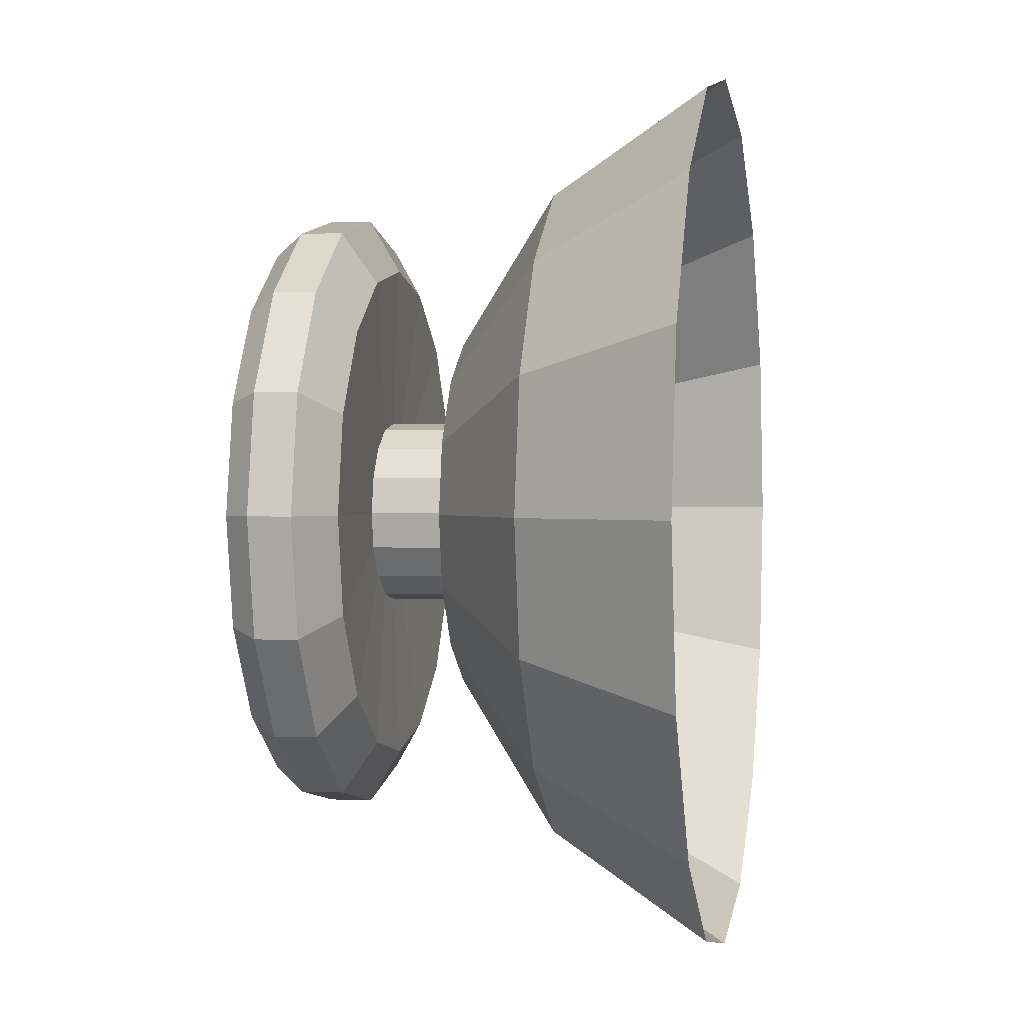
<metadata>
{"format":"obj","ext":"obj","renderer":"f3d","projection":"perspective","resolution":1024,"background":"white","views":[{"elev":0.9,"azim":-79.2,"up":"+Z"}]}
</metadata>
<code>
o 0
v -2.794e-09 0.003827 -0.009239
v -1.863e-09 0.007071 -0.007071
v 0.002706 0.007071 -0.006533
v 0.003536 0.003827 -0.008536
v -0.001768 0.01112 -0.0007322
v -0.001913 0.01112 0
v -0.005254 0.01097 -9.313e-10
v -0.004854 0.01097 -0.002011
v -1.863e-09 0.007071 -0.007071
v 9.313e-10 0.009239 -0.003827
v 0.001464 0.009239 -0.003536
v 0.002706 0.007071 -0.006533
v 0.002706 0.007071 -0.006533
v 0.001464 0.009239 -0.003536
v 0.002706 0.009239 -0.002706
v 0.005 0.007071 -0.005
v 0.003536 0.003827 -0.008536
v 0.002706 0.007071 -0.006533
v 0.005 0.007071 -0.005
v 0.006533 0.003827 -0.006533
v -0.001353 0.01112 -0.001353
v -0.001768 0.01112 -0.0007322
v -0.004854 0.01097 -0.002011
v -0.003715 0.01097 -0.003715
v 0.005 0.007071 -0.005
v 0.002706 0.009239 -0.002706
v 0.003536 0.009239 -0.001464
v 0.006533 0.007071 -0.002706
v 0.006533 0.003827 -0.006533
v 0.005 0.007071 -0.005
v 0.006533 0.007071 -0.002706
v 0.008536 0.003827 -0.003536
v 0.0007322 0.01112 0.001768
v 0.001353 0.01112 0.001353
v 0.003715 0.01097 0.003715
v 0.002011 0.01097 0.004854
v 0.008536 0.003827 -0.003536
v 0.006533 0.007071 -0.002706
v 0.007071 0.007071 -2.328e-09
v 0.009239 0.003827 -2.328e-09
v -0.0007322 0.01112 -0.001768
v -0.001353 0.01112 -0.001353
v -0.003715 0.01097 -0.003715
v -0.002011 0.01097 -0.004854
v 0.006533 0.007071 -0.002706
v 0.003536 0.009239 -0.001464
v 0.003827 0.009239 -1.397e-09
v 0.007071 0.007071 -2.328e-09
v 9.313e-10 0.01112 0.001913
v 0.0007322 0.01112 0.001768
v 0.002011 0.01097 0.004854
v 1.863e-09 0.01097 0.005254
v 0.007071 0.007071 -2.328e-09
v 0.003827 0.009239 -1.397e-09
v 0.003536 0.009239 0.001464
v 0.006533 0.007071 0.002706
v 0.009239 0.003827 -2.328e-09
v 0.007071 0.007071 -2.328e-09
v 0.006533 0.007071 0.002706
v 0.008536 0.003827 0.003536
v 0.006533 0.007071 0.002706
v 0.003536 0.009239 0.001464
v 0.002706 0.009239 0.002706
v 0.005 0.007071 0.005
v 0.008536 0.003827 0.003536
v 0.006533 0.007071 0.002706
v 0.005 0.007071 0.005
v 0.006533 0.003827 0.006533
v 0.0007322 0.01112 -0.001768
v 9.313e-10 0.01112 -0.001913
v -0 0.01097 -0.005254
v 0.002011 0.01097 -0.004854
v 0.006533 0.003827 0.006533
v 0.005 0.007071 0.005
v 0.002706 0.007071 0.006533
v 0.003536 0.003827 0.008536
v 9.313e-10 0.01112 -0.001913
v -0.0007322 0.01112 -0.001768
v -0.002011 0.01097 -0.004854
v -0 0.01097 -0.005254
v 0.005 0.007071 0.005
v 0.002706 0.009239 0.002706
v 0.001464 0.009239 0.003536
v 0.002706 0.007071 0.006533
v 0.003536 0.003827 0.008536
v 0.002706 0.007071 0.006533
v 1.863e-09 0.007071 0.007071
v 9.313e-10 0.003827 0.009239
v -0.001913 0.01112 0
v -0.001768 0.01112 0.0007322
v -0.004854 0.01097 0.002011
v -0.005254 0.01097 -9.313e-10
v 0.002706 0.007071 0.006533
v 0.001464 0.009239 0.003536
v 9.313e-10 0.009239 0.003827
v 1.863e-09 0.007071 0.007071
v 1.863e-09 0.007071 0.007071
v 9.313e-10 0.009239 0.003827
v -0.001464 0.009239 0.003536
v -0.002706 0.007071 0.006533
v 9.313e-10 0.003827 0.009239
v 1.863e-09 0.007071 0.007071
v -0.002706 0.007071 0.006533
v -0.003536 0.003827 0.008536
v 0.001768 0.01112 0.0007322
v 0.001913 0.01112 -4.657e-10
v 0.005254 0.01097 -1.863e-09
v 0.004854 0.01097 0.002011
v -0.002706 0.007071 0.006533
v -0.001464 0.009239 0.003536
v -0.002706 0.009239 0.002706
v -0.005 0.007071 0.005
v -0.003536 0.003827 0.008536
v -0.002706 0.007071 0.006533
v -0.005 0.007071 0.005
v -0.006533 0.003827 0.006533
v -0.0007322 0.01112 0.001768
v 9.313e-10 0.01112 0.001913
v 1.863e-09 0.01097 0.005254
v -0.002011 0.01097 0.004854
v -0.006533 0.003827 0.006533
v -0.005 0.007071 0.005
v -0.006533 0.007071 0.002706
v -0.008536 0.003827 0.003536
v 0.001353 0.01112 -0.001353
v 0.0007322 0.01112 -0.001768
v 0.002011 0.01097 -0.004854
v 0.003715 0.01097 -0.003715
v -0.005 0.007071 0.005
v -0.002706 0.009239 0.002706
v -0.003536 0.009239 0.001464
v -0.006533 0.007071 0.002706
v -0.008536 0.003827 0.003536
v -0.006533 0.007071 0.002706
v -0.007071 0.007071 0
v -0.009239 0.003827 0
v -0.001353 0.01112 0.001353
v -0.0007322 0.01112 0.001768
v -0.002011 0.01097 0.004854
v -0.003715 0.01097 0.003715
v -0.006533 0.007071 0.002706
v -0.003536 0.009239 0.001464
v -0.003827 0.009239 -9.313e-10
v -0.007071 0.007071 0
v -0.007071 0.007071 0
v -0.003827 0.009239 -9.313e-10
v -0.003536 0.009239 -0.001464
v -0.006533 0.007071 -0.002706
v -0.009239 0.003827 0
v -0.007071 0.007071 0
v -0.006533 0.007071 -0.002706
v -0.008536 0.003827 -0.003536
v 0.001768 0.01112 -0.0007322
v 0.001353 0.01112 -0.001353
v 0.003715 0.01097 -0.003715
v 0.004854 0.01097 -0.002011
v -0.006533 0.007071 -0.002706
v -0.003536 0.009239 -0.001464
v -0.002706 0.009239 -0.002706
v -0.005 0.007071 -0.005
v -0.008536 0.003827 -0.003536
v -0.006533 0.007071 -0.002706
v -0.005 0.007071 -0.005
v -0.006533 0.003827 -0.006533
v -0.001768 0.01112 0.0007322
v -0.001353 0.01112 0.001353
v -0.003715 0.01097 0.003715
v -0.004854 0.01097 0.002011
v -0.006533 0.003827 -0.006533
v -0.005 0.007071 -0.005
v -0.002706 0.007071 -0.006533
v -0.003536 0.003827 -0.008536
v 0.001913 0.01112 -4.657e-10
v 0.001768 0.01112 -0.0007322
v 0.004854 0.01097 -0.002011
v 0.005254 0.01097 -1.863e-09
v -0.005 0.007071 -0.005
v -0.002706 0.009239 -0.002706
v -0.001464 0.009239 -0.003536
v -0.002706 0.007071 -0.006533
v 0.001353 0.01112 0.001353
v 0.001768 0.01112 0.0007322
v 0.004854 0.01097 0.002011
v 0.003715 0.01097 0.003715
v -0.002706 0.007071 -0.006533
v -0.001464 0.009239 -0.003536
v 9.313e-10 0.009239 -0.003827
v -1.863e-09 0.007071 -0.007071
v -0.003536 0.003827 -0.008536
v -0.002706 0.007071 -0.006533
v -1.863e-09 0.007071 -0.007071
v -2.794e-09 0.003827 -0.009239
v -0.001464 0.009239 -0.003536
v -0.0007322 0.00962 -0.001768
v 9.313e-10 0.00962 -0.001913
v 9.313e-10 0.009239 -0.003827
v -0.002706 0.009239 -0.002706
v -0.001353 0.00962 -0.001353
v -0.0007322 0.00962 -0.001768
v -0.001464 0.009239 -0.003536
v -0.003536 0.009239 -0.001464
v -0.001768 0.00962 -0.0007322
v -0.001353 0.00962 -0.001353
v -0.002706 0.009239 -0.002706
v -0.003827 0.009239 -9.313e-10
v -0.001913 0.00962 0
v -0.001768 0.00962 -0.0007322
v -0.003536 0.009239 -0.001464
v -0.003536 0.009239 0.001464
v -0.001768 0.00962 0.0007322
v -0.001913 0.00962 0
v -0.003827 0.009239 -9.313e-10
v -0.002706 0.009239 0.002706
v -0.001353 0.00962 0.001353
v -0.001768 0.00962 0.0007322
v -0.003536 0.009239 0.001464
v -0.001464 0.009239 0.003536
v -0.0007322 0.00962 0.001768
v -0.001353 0.00962 0.001353
v -0.002706 0.009239 0.002706
v 9.313e-10 0.009239 0.003827
v 9.313e-10 0.00962 0.001913
v -0.0007322 0.00962 0.001768
v -0.001464 0.009239 0.003536
v 0.001464 0.009239 0.003536
v 0.0007322 0.00962 0.001768
v 9.313e-10 0.00962 0.001913
v 9.313e-10 0.009239 0.003827
v 0.002706 0.009239 0.002706
v 0.001353 0.00962 0.001353
v 0.0007322 0.00962 0.001768
v 0.001464 0.009239 0.003536
v 0.003536 0.009239 0.001464
v 0.001768 0.00962 0.0007322
v 0.001353 0.00962 0.001353
v 0.002706 0.009239 0.002706
v 0.003827 0.009239 -1.397e-09
v 0.001913 0.00962 -4.657e-10
v 0.001768 0.00962 0.0007322
v 0.003536 0.009239 0.001464
v 0.003536 0.009239 -0.001464
v 0.001768 0.00962 -0.0007322
v 0.001913 0.00962 -4.657e-10
v 0.003827 0.009239 -1.397e-09
v 0.002706 0.009239 -0.002706
v 0.001353 0.00962 -0.001353
v 0.001768 0.00962 -0.0007322
v 0.003536 0.009239 -0.001464
v 0.001464 0.009239 -0.003536
v 0.0007322 0.00962 -0.001768
v 0.001353 0.00962 -0.001353
v 0.002706 0.009239 -0.002706
v 9.313e-10 0.009239 -0.003827
v 9.313e-10 0.00962 -0.001913
v 0.0007322 0.00962 -0.001768
v 0.001464 0.009239 -0.003536
v 0.001768 0.00962 -0.0007322
v 0.001353 0.00962 -0.001353
v 0.001353 0.01112 -0.001353
v 0.001768 0.01112 -0.0007322
v -0.001353 0.00962 0.001353
v -0.0007322 0.00962 0.001768
v -0.0007322 0.01112 0.001768
v -0.001353 0.01112 0.001353
v 0.001353 0.00962 -0.001353
v 0.0007322 0.00962 -0.001768
v 0.0007322 0.01112 -0.001768
v 0.001353 0.01112 -0.001353
v -0.0007322 0.00962 0.001768
v 9.313e-10 0.00962 0.001913
v 9.313e-10 0.01112 0.001913
v -0.0007322 0.01112 0.001768
v 9.313e-10 0.00962 -0.001913
v -0.0007322 0.00962 -0.001768
v -0.0007322 0.01112 -0.001768
v 9.313e-10 0.01112 -0.001913
v 0.0007322 0.00962 -0.001768
v 9.313e-10 0.00962 -0.001913
v 9.313e-10 0.01112 -0.001913
v 0.0007322 0.01112 -0.001768
v 9.313e-10 0.00962 0.001913
v 0.0007322 0.00962 0.001768
v 0.0007322 0.01112 0.001768
v 9.313e-10 0.01112 0.001913
v -0.0007322 0.00962 -0.001768
v -0.001353 0.00962 -0.001353
v -0.001353 0.01112 -0.001353
v -0.0007322 0.01112 -0.001768
v 0.0007322 0.00962 0.001768
v 0.001353 0.00962 0.001353
v 0.001353 0.01112 0.001353
v 0.0007322 0.01112 0.001768
v -0.001353 0.00962 -0.001353
v -0.001768 0.00962 -0.0007322
v -0.001768 0.01112 -0.0007322
v -0.001353 0.01112 -0.001353
v 0.001353 0.00962 0.001353
v 0.001768 0.00962 0.0007322
v 0.001768 0.01112 0.0007322
v 0.001353 0.01112 0.001353
v -0.001768 0.00962 -0.0007322
v -0.001913 0.00962 0
v -0.001913 0.01112 0
v -0.001768 0.01112 -0.0007322
v 0.001768 0.00962 0.0007322
v 0.001913 0.00962 -4.657e-10
v 0.001913 0.01112 -4.657e-10
v 0.001768 0.01112 0.0007322
v -0.001913 0.00962 0
v -0.001768 0.00962 0.0007322
v -0.001768 0.01112 0.0007322
v -0.001913 0.01112 0
v 0.001913 0.00962 -4.657e-10
v 0.001768 0.00962 -0.0007322
v 0.001768 0.01112 -0.0007322
v 0.001913 0.01112 -4.657e-10
v -0.001768 0.00962 0.0007322
v -0.001353 0.00962 0.001353
v -0.001353 0.01112 0.001353
v -0.001768 0.01112 0.0007322
v 1.863e-09 0.01097 0.005254
v 0.002011 0.01097 0.004854
v 0.002433 0.01163 0.005874
v 1.863e-09 0.01163 0.006358
v 0.002011 0.01097 -0.004854
v -0 0.01097 -0.005254
v -0 0.01163 -0.006358
v 0.002433 0.01163 -0.005874
v -0 0.01097 -0.005254
v -0.002011 0.01097 -0.004854
v -0.002433 0.01163 -0.005874
v -0 0.01163 -0.006358
v -0.002011 0.01097 0.004854
v 1.863e-09 0.01097 0.005254
v 1.863e-09 0.01163 0.006358
v -0.002433 0.01163 0.005874
v 0.003715 0.01097 -0.003715
v 0.002011 0.01097 -0.004854
v 0.002433 0.01163 -0.005874
v 0.004496 0.01163 -0.004496
v -0.003715 0.01097 0.003715
v -0.002011 0.01097 0.004854
v -0.002433 0.01163 0.005874
v -0.004496 0.01163 0.004496
v 0.004854 0.01097 -0.002011
v 0.003715 0.01097 -0.003715
v 0.004496 0.01163 -0.004496
v 0.005874 0.01163 -0.002433
v -0.004854 0.01097 0.002011
v -0.003715 0.01097 0.003715
v -0.004496 0.01163 0.004496
v -0.005874 0.01163 0.002433
v 0.005254 0.01097 -1.863e-09
v 0.004854 0.01097 -0.002011
v 0.005874 0.01163 -0.002433
v 0.006358 0.01163 -1.863e-09
v -0.005254 0.01097 -9.313e-10
v -0.004854 0.01097 0.002011
v -0.005874 0.01163 0.002433
v -0.006358 0.01163 -9.313e-10
v 0.004854 0.01097 0.002011
v 0.005254 0.01097 -1.863e-09
v 0.006358 0.01163 -1.863e-09
v 0.005874 0.01163 0.002433
v -0.004854 0.01097 -0.002011
v -0.005254 0.01097 -9.313e-10
v -0.006358 0.01163 -9.313e-10
v -0.005874 0.01163 -0.002433
v 0.003715 0.01097 0.003715
v 0.004854 0.01097 0.002011
v 0.005874 0.01163 0.002433
v 0.004496 0.01163 0.004496
v -0.003715 0.01097 -0.003715
v -0.004854 0.01097 -0.002011
v -0.005874 0.01163 -0.002433
v -0.004496 0.01163 -0.004496
v 0.002011 0.01097 0.004854
v 0.003715 0.01097 0.003715
v 0.004496 0.01163 0.004496
v 0.002433 0.01163 0.005874
v -0.002011 0.01097 -0.004854
v -0.003715 0.01097 -0.003715
v -0.004496 0.01163 -0.004496
v -0.002433 0.01163 -0.005874
v 0.004496 0.01163 -0.004496
v 0.002433 0.01163 -0.005874
v 0.002433 0.01251 -0.005874
v 0.004496 0.01251 -0.004496
v -0.004496 0.01163 0.004496
v -0.002433 0.01163 0.005874
v -0.002433 0.01251 0.005874
v -0.004496 0.01251 0.004496
v 0.005874 0.01163 -0.002433
v 0.004496 0.01163 -0.004496
v 0.004496 0.01251 -0.004496
v 0.005874 0.01251 -0.002433
v -0.005874 0.01163 0.002433
v -0.004496 0.01163 0.004496
v -0.004496 0.01251 0.004496
v -0.005874 0.01251 0.002433
v 0.006358 0.01163 -1.863e-09
v 0.005874 0.01163 -0.002433
v 0.005874 0.01251 -0.002433
v 0.006358 0.01251 -1.863e-09
v -0.006358 0.01163 -9.313e-10
v -0.005874 0.01163 0.002433
v -0.005874 0.01251 0.002433
v -0.006358 0.01251 -9.313e-10
v 0.005874 0.01163 0.002433
v 0.006358 0.01163 -1.863e-09
v 0.006358 0.01251 -1.863e-09
v 0.005874 0.01251 0.002433
v -0.005874 0.01163 -0.002433
v -0.006358 0.01163 -9.313e-10
v -0.006358 0.01251 -9.313e-10
v -0.005874 0.01251 -0.002433
v 0.004496 0.01163 0.004496
v 0.005874 0.01163 0.002433
v 0.005874 0.01251 0.002433
v 0.004496 0.01251 0.004496
v -0.004496 0.01163 -0.004496
v -0.005874 0.01163 -0.002433
v -0.005874 0.01251 -0.002433
v -0.004496 0.01251 -0.004496
v 0.002433 0.01163 0.005874
v 0.004496 0.01163 0.004496
v 0.004496 0.01251 0.004496
v 0.002433 0.01251 0.005874
v -0.002433 0.01163 -0.005874
v -0.004496 0.01163 -0.004496
v -0.004496 0.01251 -0.004496
v -0.002433 0.01251 -0.005874
v 1.863e-09 0.01163 0.006358
v 0.002433 0.01163 0.005874
v 0.002433 0.01251 0.005874
v 1.863e-09 0.01251 0.006358
v 0.002433 0.01163 -0.005874
v -0 0.01163 -0.006358
v -0 0.01251 -0.006358
v 0.002433 0.01251 -0.005874
v -0 0.01163 -0.006358
v -0.002433 0.01163 -0.005874
v -0.002433 0.01251 -0.005874
v -0 0.01251 -0.006358
v -0.002433 0.01163 0.005874
v 1.863e-09 0.01163 0.006358
v 1.863e-09 0.01251 0.006358
v -0.002433 0.01251 0.005874
v 0.002433 0.01251 0.005874
v 0.004496 0.01251 0.004496
v 0.004132 0.0131 0.004132
v 0.002236 0.0131 0.005399
v -0.002433 0.01251 -0.005874
v -0.004496 0.01251 -0.004496
v -0.004132 0.0131 -0.004132
v -0.002236 0.0131 -0.005399
v 1.863e-09 0.01251 0.006358
v 0.002433 0.01251 0.005874
v 0.002236 0.0131 0.005399
v 1.863e-09 0.0131 0.005844
v 0.002433 0.01251 -0.005874
v -0 0.01251 -0.006358
v -0 0.0131 -0.005844
v 0.002236 0.0131 -0.005399
v -0 0.01251 -0.006358
v -0.002433 0.01251 -0.005874
v -0.002236 0.0131 -0.005399
v -0 0.0131 -0.005844
v -0.002433 0.01251 0.005874
v 1.863e-09 0.01251 0.006358
v 1.863e-09 0.0131 0.005844
v -0.002236 0.0131 0.005399
v 0.004496 0.01251 -0.004496
v 0.002433 0.01251 -0.005874
v 0.002236 0.0131 -0.005399
v 0.004132 0.0131 -0.004133
v -0.004496 0.01251 0.004496
v -0.002433 0.01251 0.005874
v -0.002236 0.0131 0.005399
v -0.004132 0.0131 0.004132
v 0.005874 0.01251 -0.002433
v 0.004496 0.01251 -0.004496
v 0.004132 0.0131 -0.004133
v 0.005399 0.0131 -0.002236
v -0.005874 0.01251 0.002433
v -0.004496 0.01251 0.004496
v -0.004132 0.0131 0.004132
v -0.005399 0.0131 0.002236
v 0.006358 0.01251 -1.863e-09
v 0.005874 0.01251 -0.002433
v 0.005399 0.0131 -0.002236
v 0.005844 0.0131 -1.863e-09
v -0.006358 0.01251 -9.313e-10
v -0.005874 0.01251 0.002433
v -0.005399 0.0131 0.002236
v -0.005844 0.0131 -1.397e-09
v 0.005874 0.01251 0.002433
v 0.006358 0.01251 -1.863e-09
v 0.005844 0.0131 -1.863e-09
v 0.005399 0.0131 0.002236
v -0.005874 0.01251 -0.002433
v -0.006358 0.01251 -9.313e-10
v -0.005844 0.0131 -1.397e-09
v -0.005399 0.0131 -0.002236
v 0.004496 0.01251 0.004496
v 0.005874 0.01251 0.002433
v 0.005399 0.0131 0.002236
v 0.004132 0.0131 0.004132
v -0.004496 0.01251 -0.004496
v -0.005874 0.01251 -0.002433
v -0.005399 0.0131 -0.002236
v -0.004132 0.0131 -0.004132
v -0.005844 0.0131 -1.397e-09
v -0.005399 0.0131 0.002236
v -0.004872 0.01288 0.002018
v -0.005273 0.01288 -1.397e-09
v 0.005399 0.0131 0.002236
v 0.005844 0.0131 -1.863e-09
v 0.005273 0.01288 -1.863e-09
v 0.004872 0.01288 0.002018
v -0.005399 0.0131 -0.002236
v -0.005844 0.0131 -1.397e-09
v -0.005273 0.01288 -1.397e-09
v -0.004872 0.01288 -0.002018
v 0.004132 0.0131 0.004132
v 0.005399 0.0131 0.002236
v 0.004872 0.01288 0.002018
v 0.003729 0.01288 0.003729
v -0.004132 0.0131 -0.004132
v -0.005399 0.0131 -0.002236
v -0.004872 0.01288 -0.002018
v -0.003729 0.01288 -0.003729
v 0.002236 0.0131 0.005399
v 0.004132 0.0131 0.004132
v 0.003729 0.01288 0.003729
v 0.002018 0.01288 0.004872
v -0.002236 0.0131 -0.005399
v -0.004132 0.0131 -0.004132
v -0.003729 0.01288 -0.003729
v -0.002018 0.01288 -0.004872
v 1.863e-09 0.0131 0.005844
v 0.002236 0.0131 0.005399
v 0.002018 0.01288 0.004872
v 1.863e-09 0.01288 0.005273
v 0.002236 0.0131 -0.005399
v -0 0.0131 -0.005844
v -0 0.01288 -0.005273
v 0.002018 0.01288 -0.004872
v -0 0.0131 -0.005844
v -0.002236 0.0131 -0.005399
v -0.002018 0.01288 -0.004872
v -0 0.01288 -0.005273
v -0.002236 0.0131 0.005399
v 1.863e-09 0.0131 0.005844
v 1.863e-09 0.01288 0.005273
v -0.002018 0.01288 0.004872
v 0.004132 0.0131 -0.004133
v 0.002236 0.0131 -0.005399
v 0.002018 0.01288 -0.004872
v 0.003729 0.01288 -0.003729
v -0.004132 0.0131 0.004132
v -0.002236 0.0131 0.005399
v -0.002018 0.01288 0.004872
v -0.003729 0.01288 0.003729
v 0.005399 0.0131 -0.002236
v 0.004132 0.0131 -0.004133
v 0.003729 0.01288 -0.003729
v 0.004872 0.01288 -0.002018
v -0.005399 0.0131 0.002236
v -0.004132 0.0131 0.004132
v -0.003729 0.01288 0.003729
v -0.004872 0.01288 0.002018
v 0.005844 0.0131 -1.863e-09
v 0.005399 0.0131 -0.002236
v 0.004872 0.01288 -0.002018
v 0.005273 0.01288 -1.863e-09
v 0.002018 0.01288 -0.004872
v -0 0.01288 -0.005273
v -0.002018 0.01288 -0.004872
v -0.003729 0.01288 -0.003729
v -0.004872 0.01288 -0.002018
v -0.005273 0.01288 -1.397e-09
v -0.004872 0.01288 0.002018
v -0.003729 0.01288 0.003729
v -0.002018 0.01288 0.004872
v 1.863e-09 0.01288 0.005273
v 0.002018 0.01288 0.004872
v 0.003729 0.01288 0.003729
v 0.004872 0.01288 0.002018
v 0.005273 0.01288 -1.863e-09
v 0.004872 0.01288 -0.002018
v 0.003729 0.01288 -0.003729
f 1 2 3
f 1 3 4
f 5 6 7
f 5 7 8
f 9 10 11
f 9 11 12
f 13 14 15
f 13 15 16
f 17 18 19
f 17 19 20
f 21 22 23
f 21 23 24
f 25 26 27
f 25 27 28
f 29 30 31
f 29 31 32
f 33 34 35
f 33 35 36
f 37 38 39
f 37 39 40
f 41 42 43
f 41 43 44
f 45 46 47
f 45 47 48
f 49 50 51
f 49 51 52
f 53 54 55
f 53 55 56
f 57 58 59
f 57 59 60
f 61 62 63
f 61 63 64
f 65 66 67
f 65 67 68
f 69 70 71
f 69 71 72
f 73 74 75
f 73 75 76
f 77 78 79
f 77 79 80
f 81 82 83
f 81 83 84
f 85 86 87
f 85 87 88
f 89 90 91
f 89 91 92
f 93 94 95
f 93 95 96
f 97 98 99
f 97 99 100
f 101 102 103
f 101 103 104
f 105 106 107
f 105 107 108
f 109 110 111
f 109 111 112
f 113 114 115
f 113 115 116
f 117 118 119
f 117 119 120
f 121 122 123
f 121 123 124
f 125 126 127
f 125 127 128
f 129 130 131
f 129 131 132
f 133 134 135
f 133 135 136
f 137 138 139
f 137 139 140
f 141 142 143
f 141 143 144
f 145 146 147
f 145 147 148
f 149 150 151
f 149 151 152
f 153 154 155
f 153 155 156
f 157 158 159
f 157 159 160
f 161 162 163
f 161 163 164
f 165 166 167
f 165 167 168
f 169 170 171
f 169 171 172
f 173 174 175
f 173 175 176
f 177 178 179
f 177 179 180
f 181 182 183
f 181 183 184
f 185 186 187
f 185 187 188
f 189 190 191
f 189 191 192
f 193 194 195
f 193 195 196
f 197 198 199
f 197 199 200
f 201 202 203
f 201 203 204
f 205 206 207
f 205 207 208
f 209 210 211
f 209 211 212
f 213 214 215
f 213 215 216
f 217 218 219
f 217 219 220
f 221 222 223
f 221 223 224
f 225 226 227
f 225 227 228
f 229 230 231
f 229 231 232
f 233 234 235
f 233 235 236
f 237 238 239
f 237 239 240
f 241 242 243
f 241 243 244
f 245 246 247
f 245 247 248
f 249 250 251
f 249 251 252
f 253 254 255
f 253 255 256
f 257 258 259
f 257 259 260
f 261 262 263
f 261 263 264
f 265 266 267
f 265 267 268
f 269 270 271
f 269 271 272
f 273 274 275
f 273 275 276
f 277 278 279
f 277 279 280
f 281 282 283
f 281 283 284
f 285 286 287
f 285 287 288
f 289 290 291
f 289 291 292
f 293 294 295
f 293 295 296
f 297 298 299
f 297 299 300
f 301 302 303
f 301 303 304
f 305 306 307
f 305 307 308
f 309 310 311
f 309 311 312
f 313 314 315
f 313 315 316
f 317 318 319
f 317 319 320
f 321 322 323
f 321 323 324
f 325 326 327
f 325 327 328
f 329 330 331
f 329 331 332
f 333 334 335
f 333 335 336
f 337 338 339
f 337 339 340
f 341 342 343
f 341 343 344
f 345 346 347
f 345 347 348
f 349 350 351
f 349 351 352
f 353 354 355
f 353 355 356
f 357 358 359
f 357 359 360
f 361 362 363
f 361 363 364
f 365 366 367
f 365 367 368
f 369 370 371
f 369 371 372
f 373 374 375
f 373 375 376
f 377 378 379
f 377 379 380
f 381 382 383
f 381 383 384
f 385 386 387
f 385 387 388
f 389 390 391
f 389 391 392
f 393 394 395
f 393 395 396
f 397 398 399
f 397 399 400
f 401 402 403
f 401 403 404
f 405 406 407
f 405 407 408
f 409 410 411
f 409 411 412
f 413 414 415
f 413 415 416
f 417 418 419
f 417 419 420
f 421 422 423
f 421 423 424
f 425 426 427
f 425 427 428
f 429 430 431
f 429 431 432
f 433 434 435
f 433 435 436
f 437 438 439
f 437 439 440
f 441 442 443
f 441 443 444
f 445 446 447
f 445 447 448
f 449 450 451
f 449 451 452
f 453 454 455
f 453 455 456
f 457 458 459
f 457 459 460
f 461 462 463
f 461 463 464
f 465 466 467
f 465 467 468
f 469 470 471
f 469 471 472
f 473 474 475
f 473 475 476
f 477 478 479
f 477 479 480
f 481 482 483
f 481 483 484
f 485 486 487
f 485 487 488
f 489 490 491
f 489 491 492
f 493 494 495
f 493 495 496
f 497 498 499
f 497 499 500
f 501 502 503
f 501 503 504
f 505 506 507
f 505 507 508
f 509 510 511
f 509 511 512
f 513 514 515
f 513 515 516
f 517 518 519
f 517 519 520
f 521 522 523
f 521 523 524
f 525 526 527
f 525 527 528
f 529 530 531
f 529 531 532
f 533 534 535
f 533 535 536
f 537 538 539
f 537 539 540
f 541 542 543
f 541 543 544
f 545 546 547
f 545 547 548
f 549 550 551
f 549 551 552
f 553 554 555
f 553 555 556
f 557 558 559
f 557 559 560
f 561 562 563
f 561 563 564
f 565 566 567
f 565 567 568
f 569 570 571
f 569 571 572
f 573 574 575
f 573 575 576
f 577 578 579
f 579 580 581
f 581 582 583
f 583 584 585
f 585 586 587
f 587 588 589
f 589 590 591
f 591 592 577
f 577 579 581
f 581 583 585
f 585 587 589
f 589 591 577
f 577 581 585
f 585 589 577

</code>
